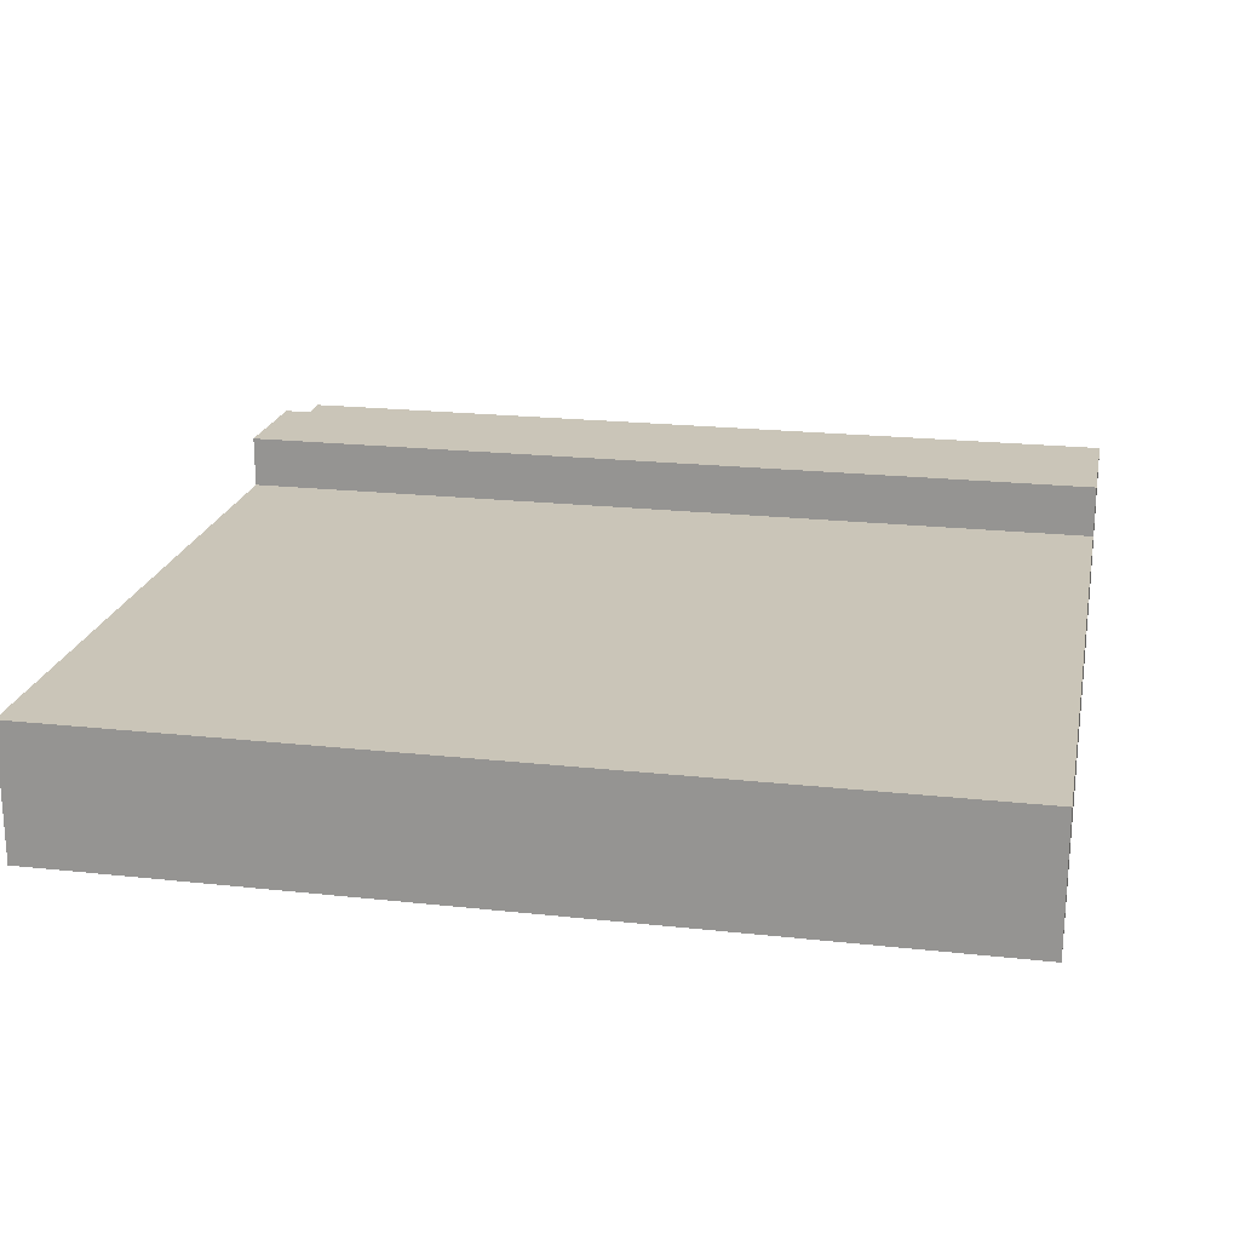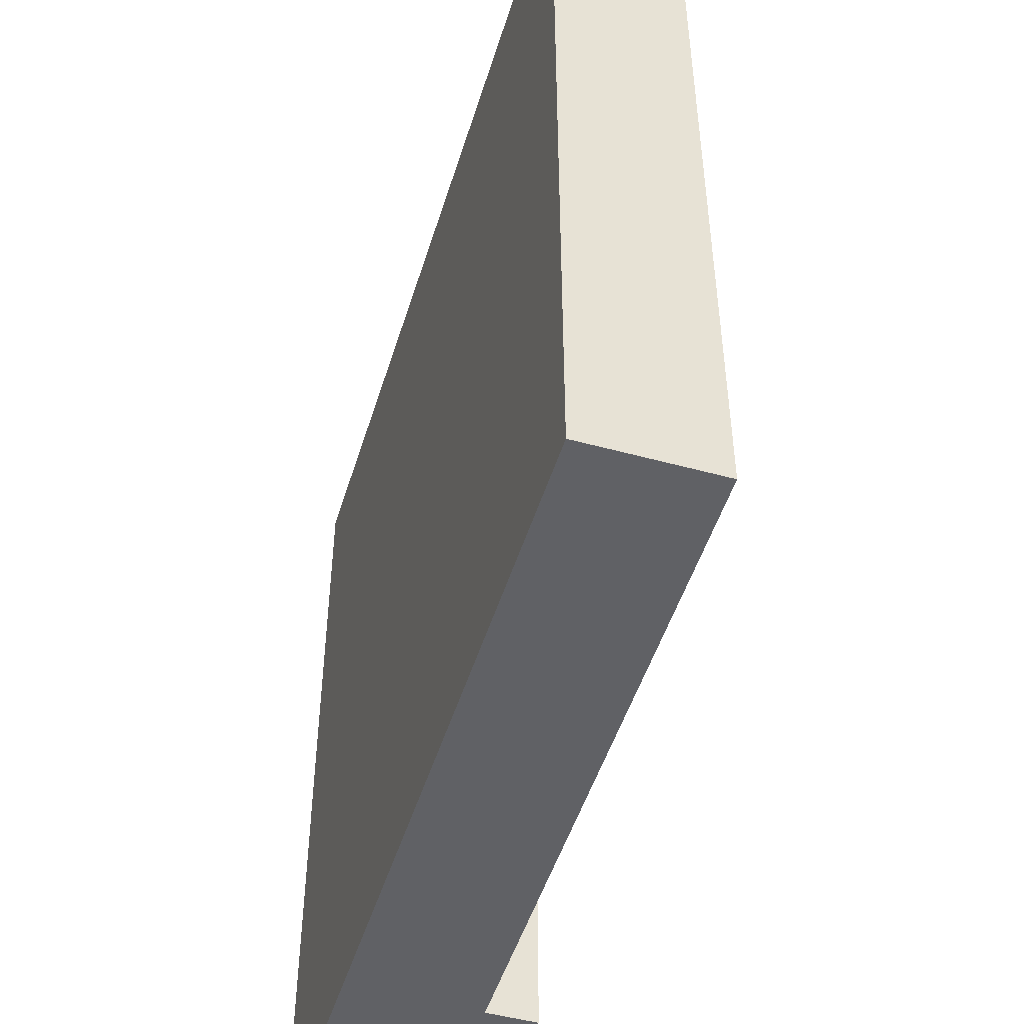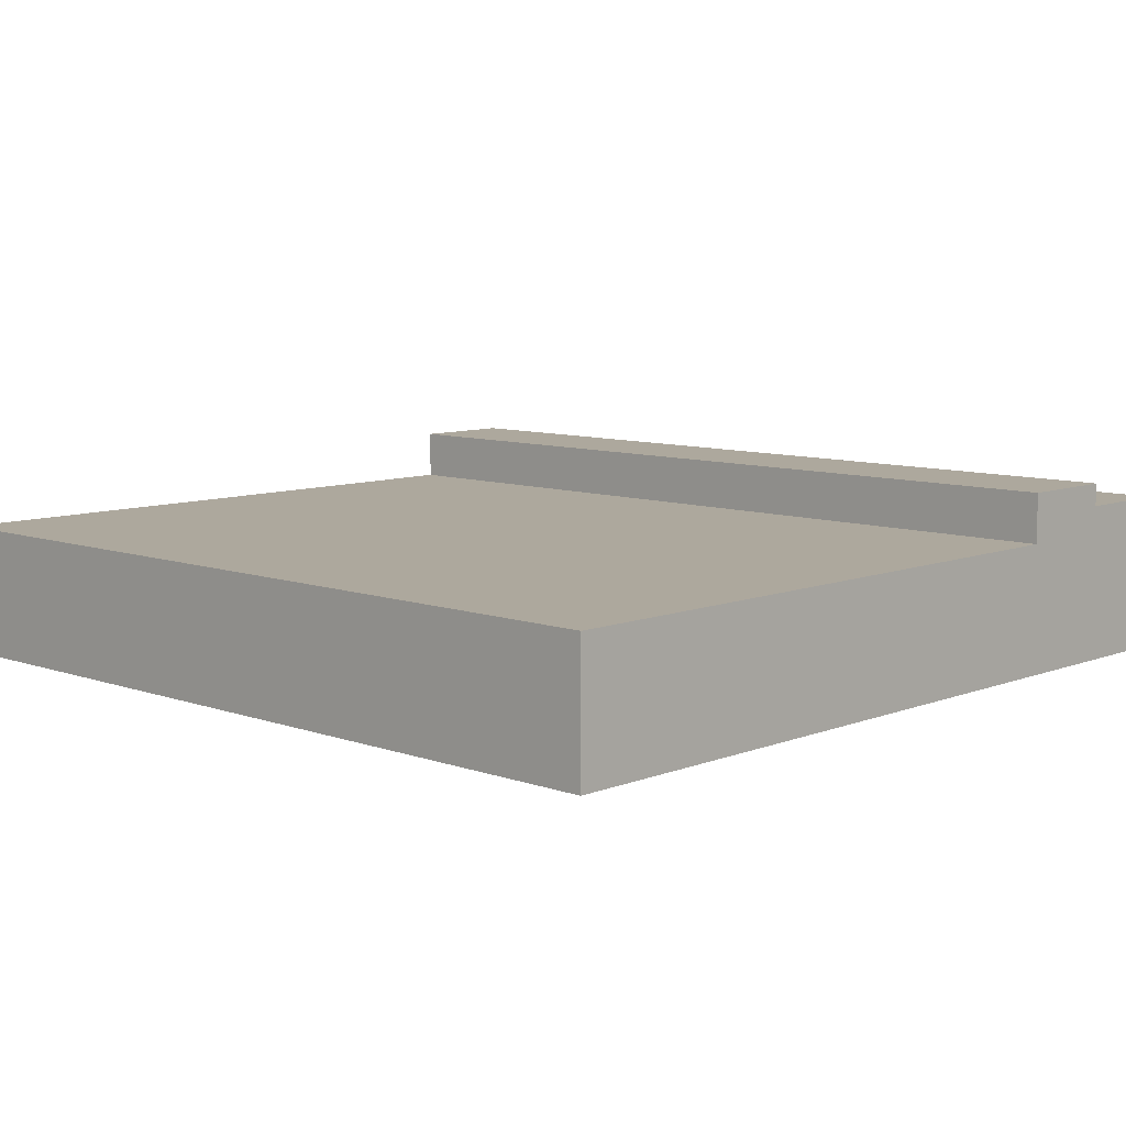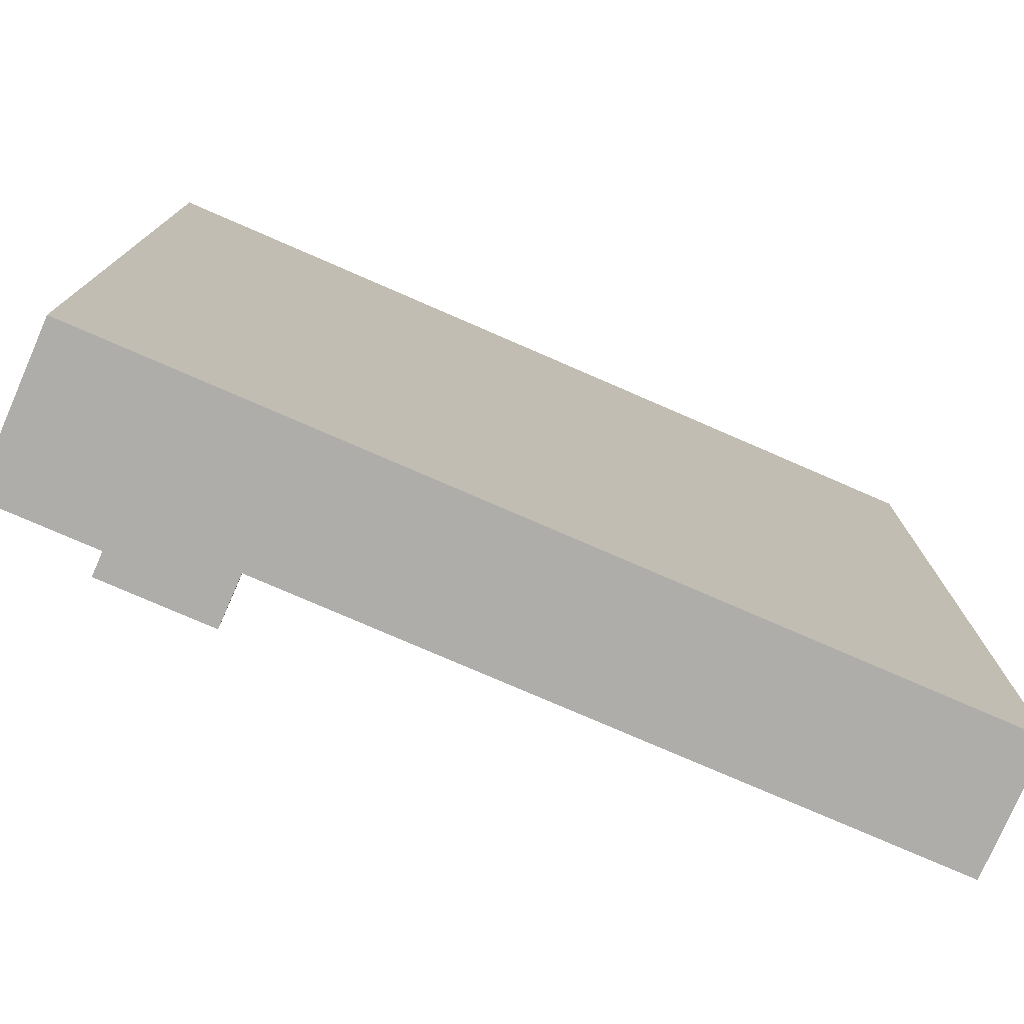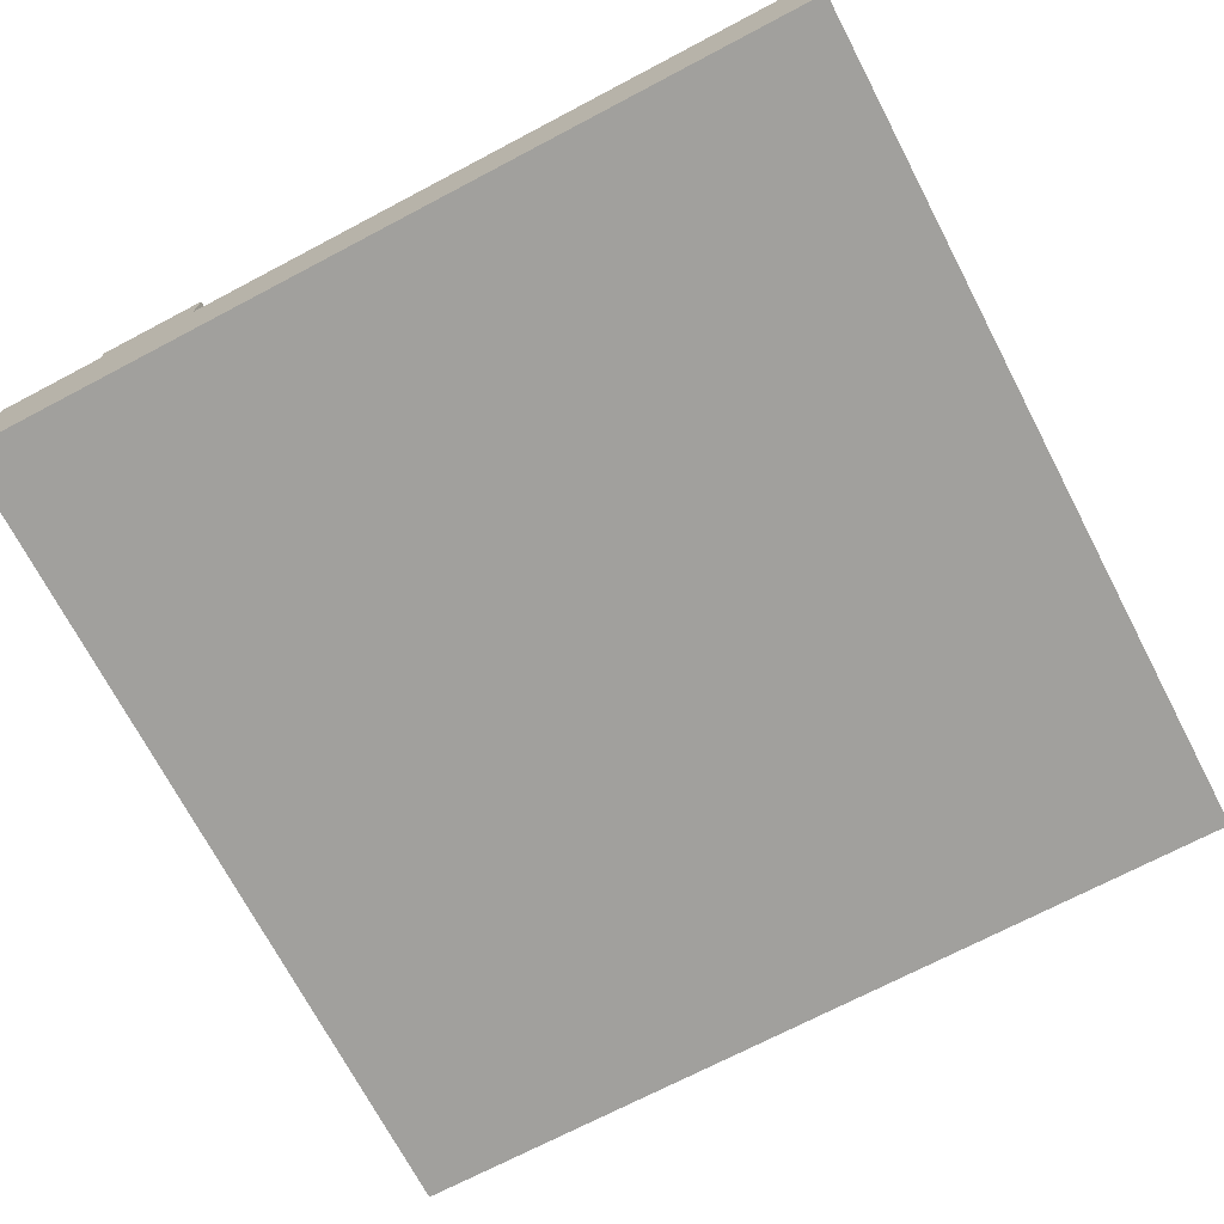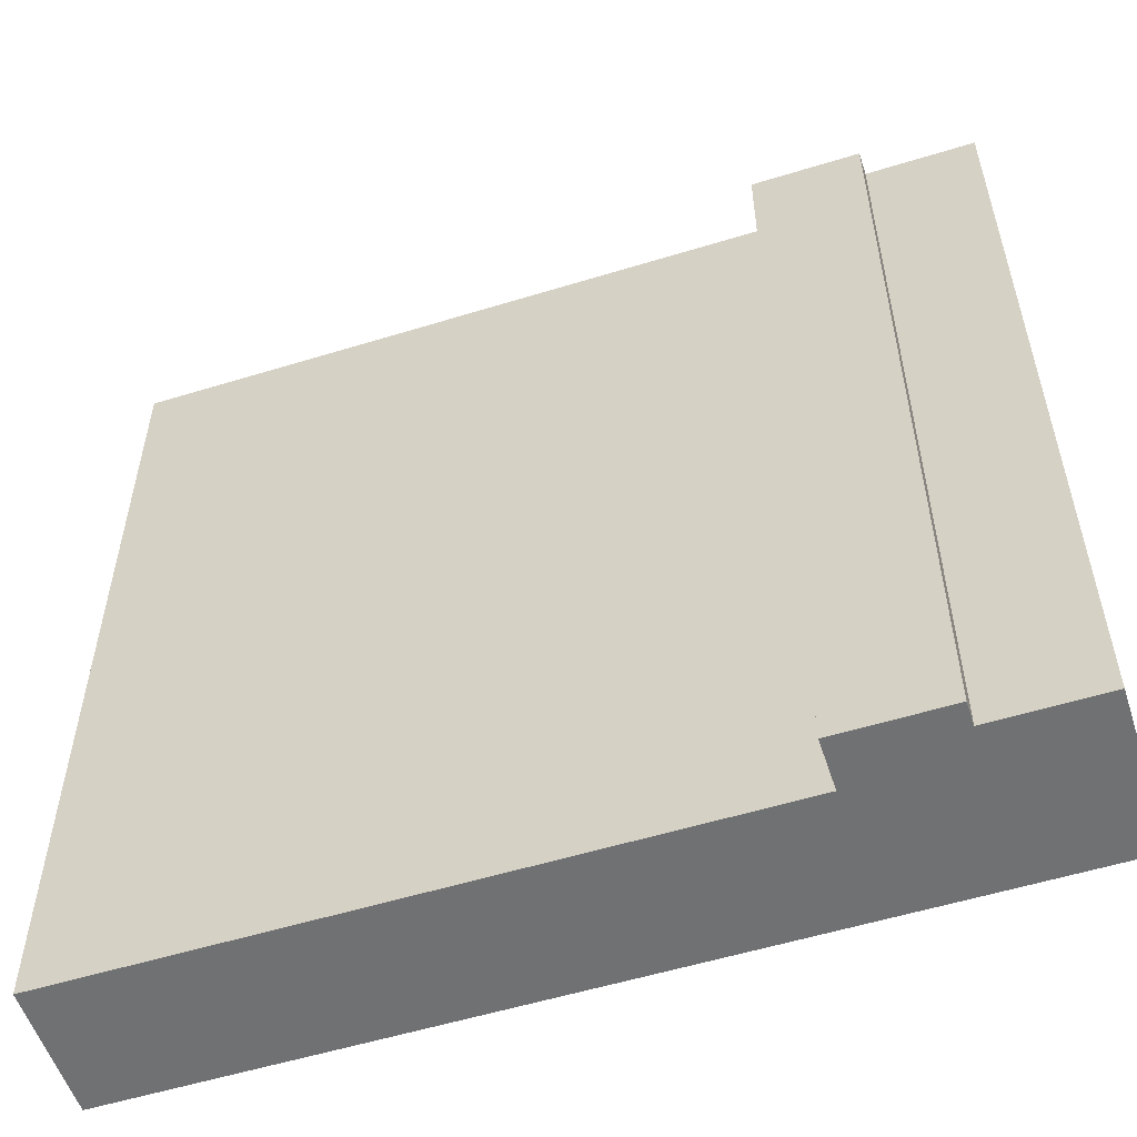
<metadata>
{"format":"obj","ext":"obj","renderer":"f3d","projection":"perspective","resolution":1024,"background":"white","views":[{"elev":20.5,"azim":101.3,"up":"+Y"},{"elev":-49.4,"azim":73.1,"up":"+Z"},{"elev":8.7,"azim":133.7,"up":"+Y"},{"elev":-77.1,"azim":-23.5,"up":"+Z"},{"elev":-71.6,"azim":27.7,"up":"+Y"},{"elev":-55.2,"azim":-162.0,"up":"+Z"}]}
</metadata>
<code>
o roadTile_283
v 3 0.455 -1e-06
v 1.875 0.455 -0
v 1.875 0 -0
v 3 0 -1e-06
v 3 0.455 -3
v 1.875 0.455 -3
v 3 0 -3
v 1.875 0 -3
v 0.75 0 -0
v 0.375 0 -0
v -0 0 -0
v -1e-06 0 -3
v 0.375 0 -3
v 0.75 0 -3
v 0.75 0.455 -0
v 0.75 0.455 -3
v 0.375 0.55 -3
v 0.375 0.63 -3
v 0.75 0.63 -3
v -1e-06 0.55 -3
v 0 0.55 0
v 0.375 0.55 -0
v 0.375 0.63 -0
v 0.75 0.63 -0
f 2 4 1
f 6 1 5
f 8 5 7
f 1 7 5
f 2 3 4
f 6 2 1
f 8 6 5
f 1 4 7
f 10 11 12
f 17 12 20
f 22 20 21
f 10 21 11
f 11 20 12
f 8 7 4
f 3 9 14
f 9 10 14
f 8 4 3
f 12 13 10
f 13 14 10
f 14 8 3
f 17 13 12
f 22 17 20
f 10 22 21
f 11 21 20
f 3 15 9
f 2 16 15
f 6 14 16
f 3 2 15
f 2 6 16
f 6 8 14
f 17 19 16
f 15 24 22
f 22 18 17
f 18 24 19
f 19 15 16
f 16 14 13
f 17 18 19
f 16 13 17
f 24 23 22
f 22 10 15
f 10 9 15
f 22 23 18
f 18 23 24
f 19 24 15

</code>
